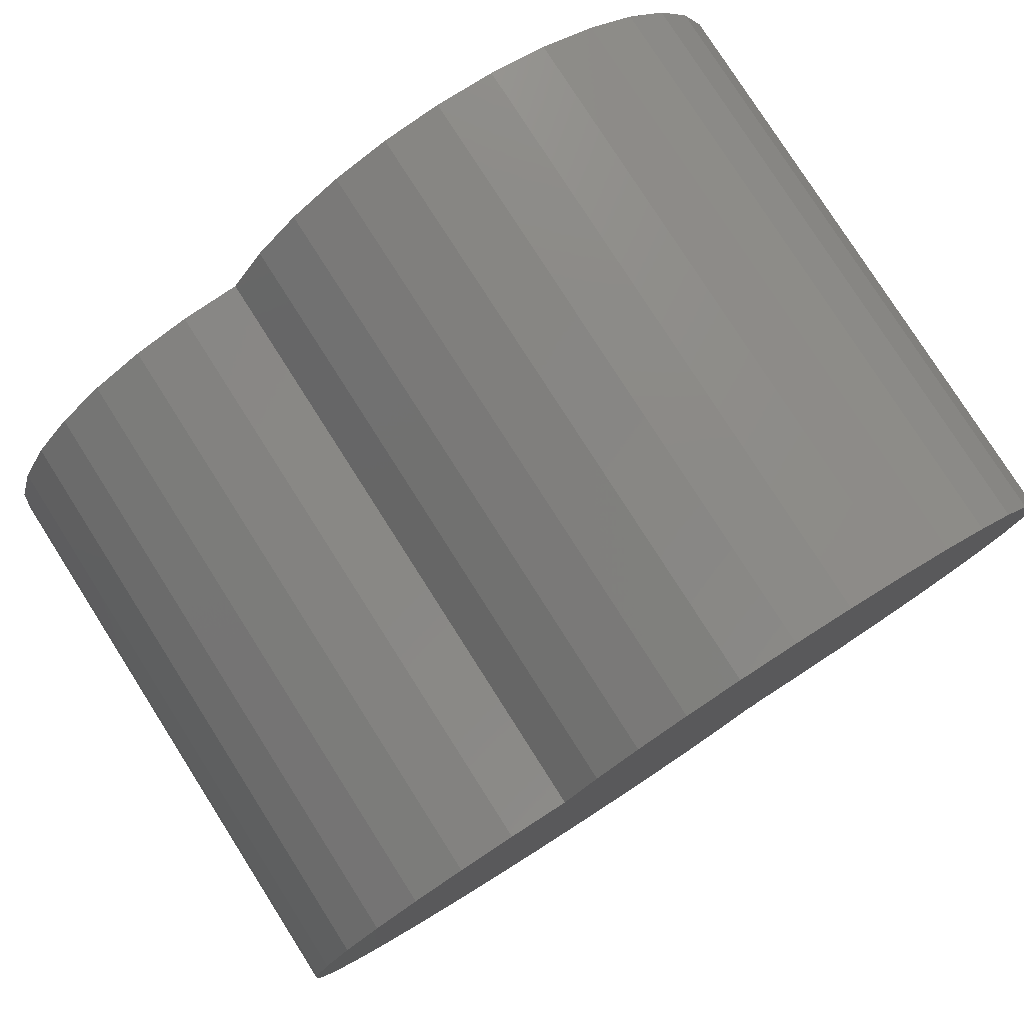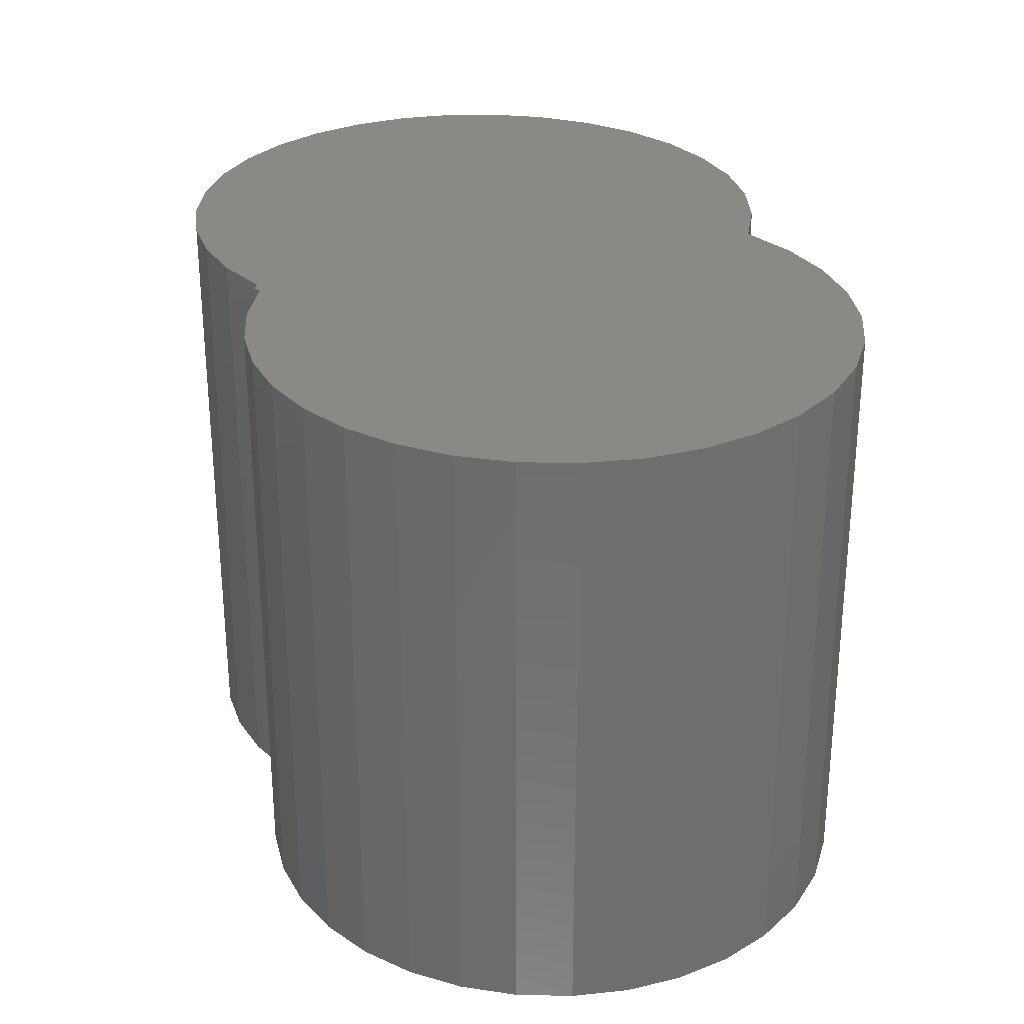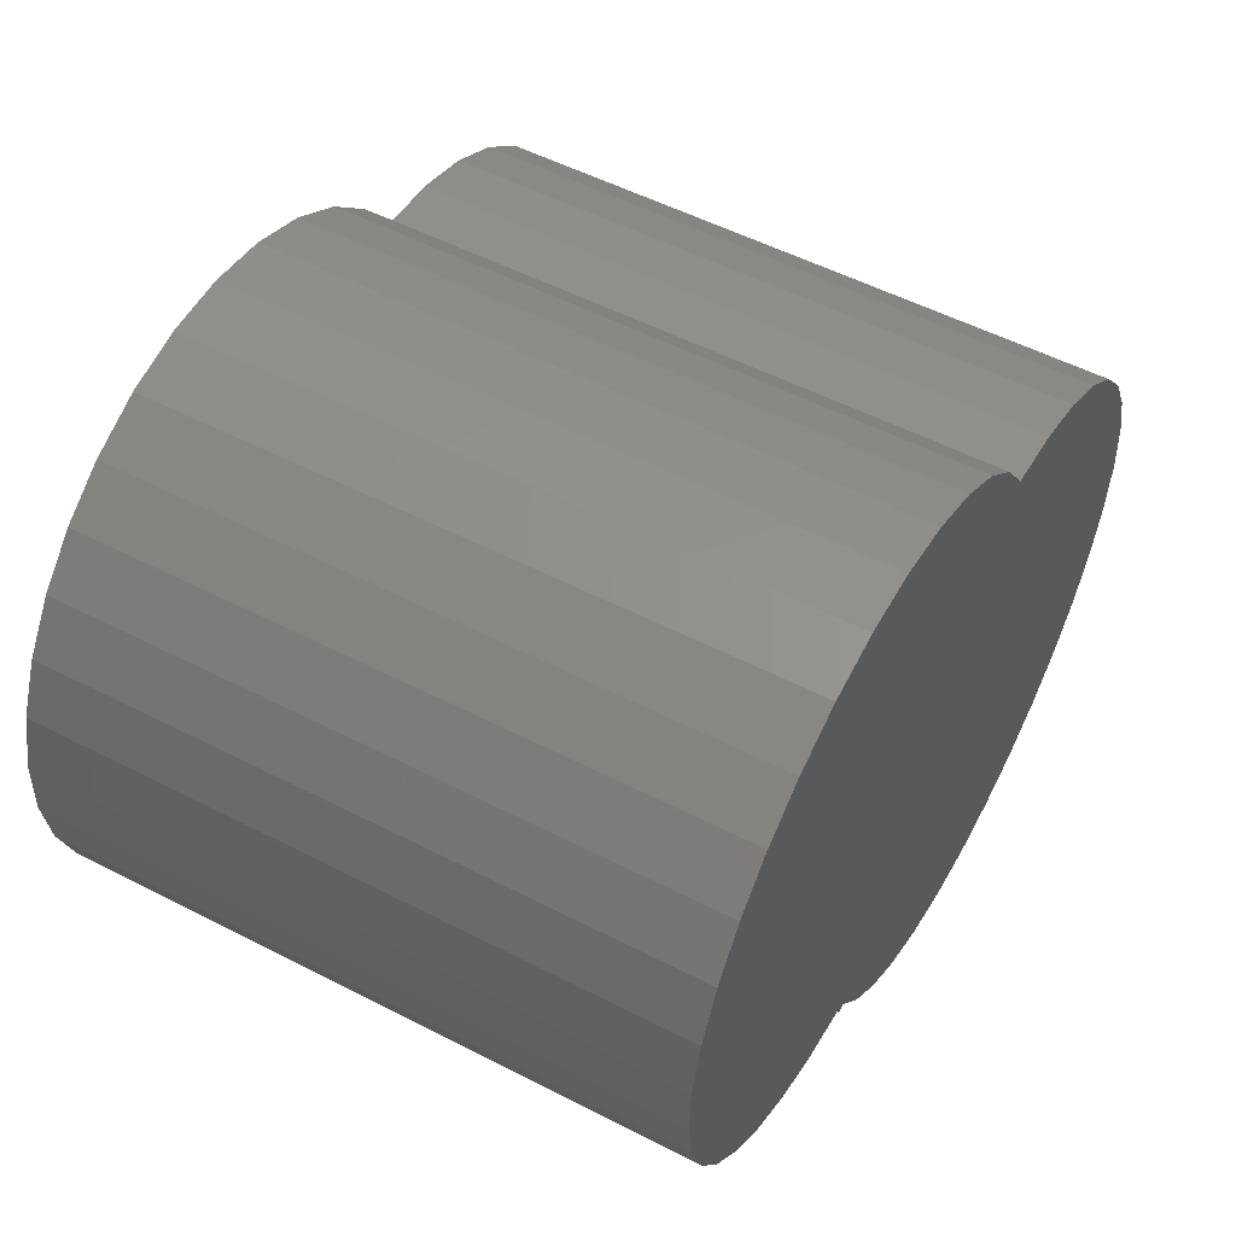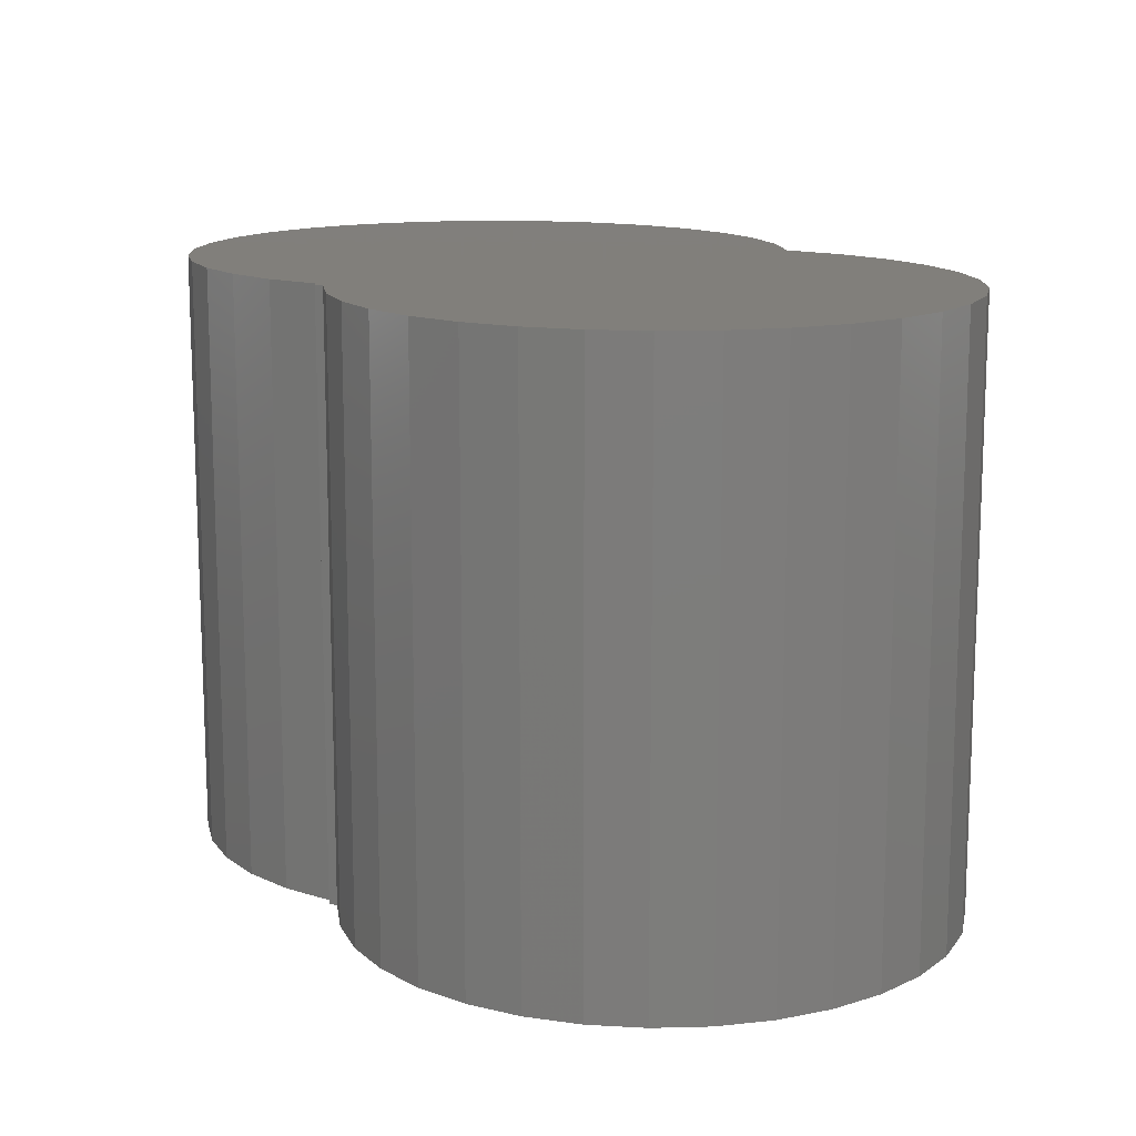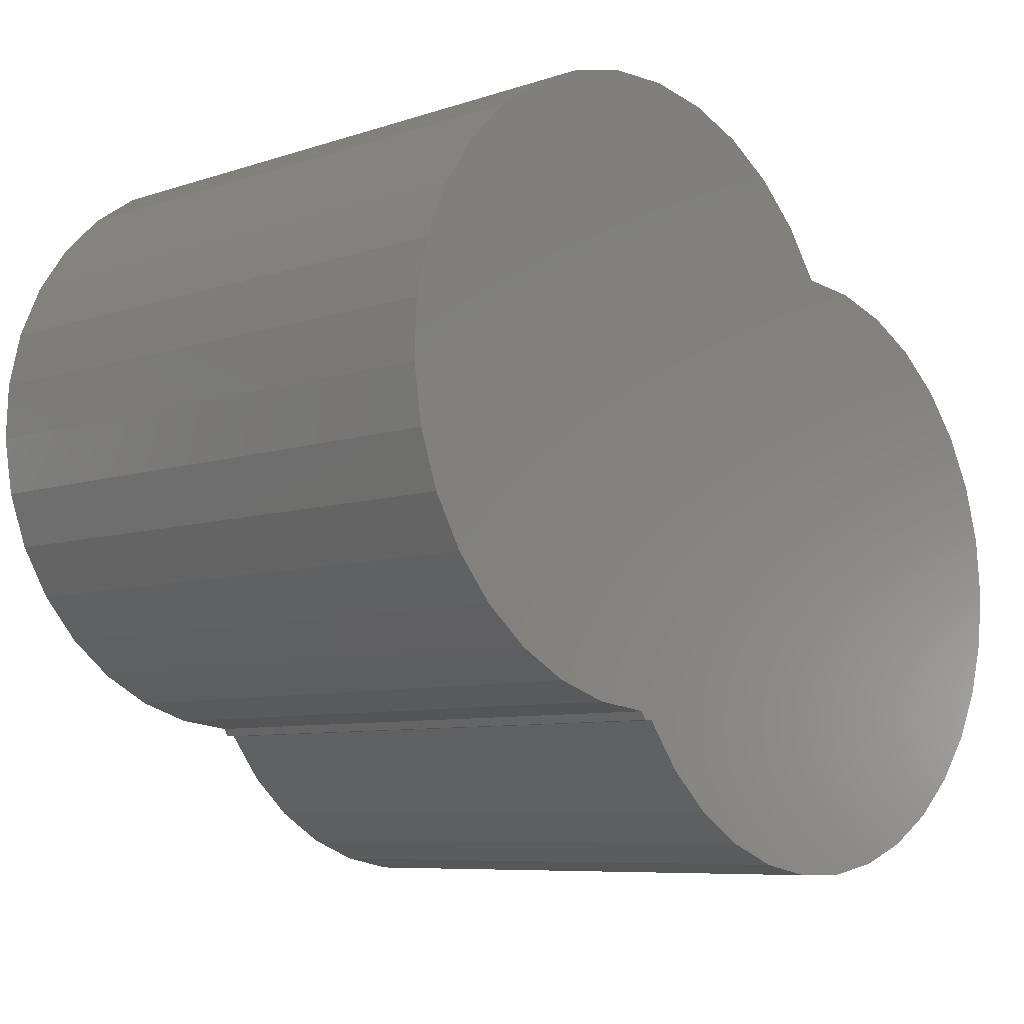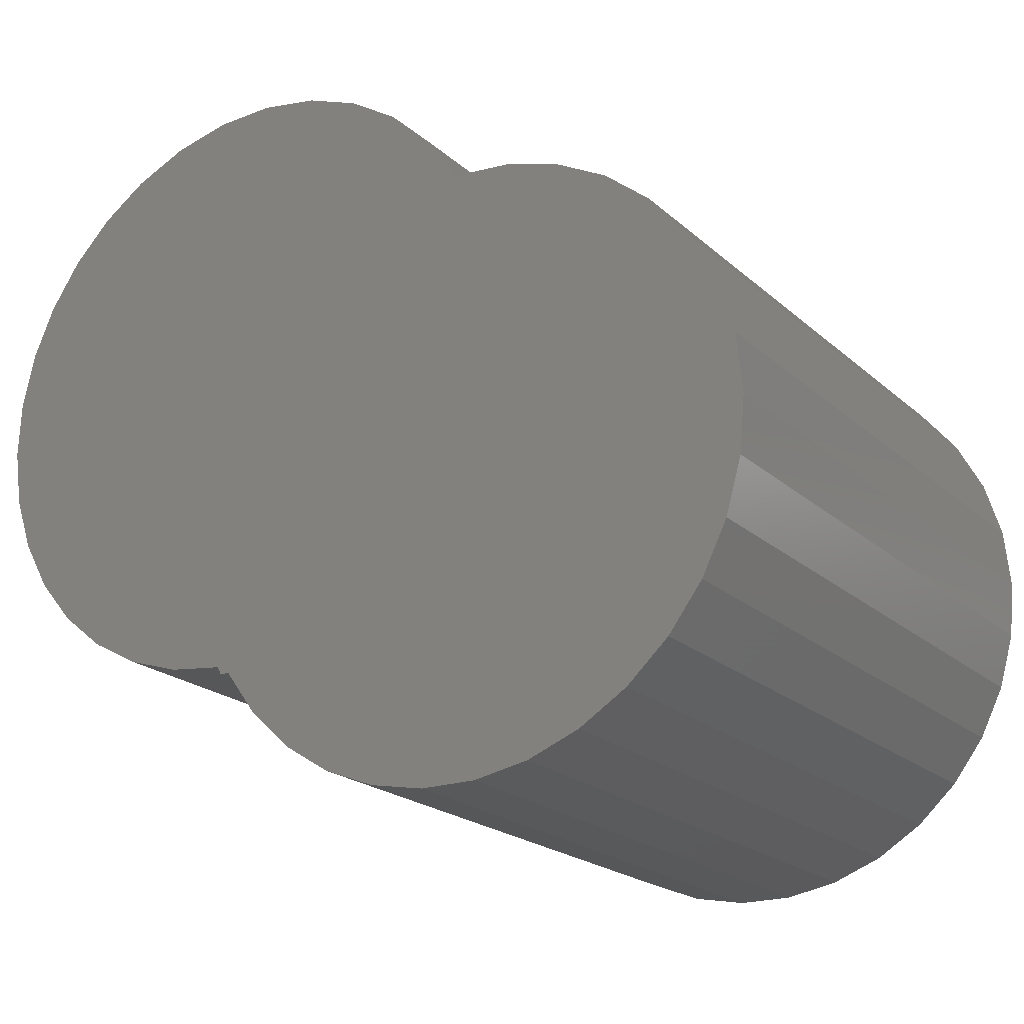
<metadata>
{"format":"stl","ext":"stl","renderer":"f3d","projection":"perspective","resolution":1024,"background":"white","views":[{"elev":78.8,"azim":147.5,"up":"+Z"},{"elev":29.2,"azim":-75.4,"up":"+Y"},{"elev":53.6,"azim":-61.2,"up":"+Z"},{"elev":13.6,"azim":-91.1,"up":"+Y"},{"elev":-7.5,"azim":-46.4,"up":"+Z"},{"elev":-20.9,"azim":33.3,"up":"+Z"}]}
</metadata>
<code>
# stl→obj: 92 verts, 180 faces
v 0.2651 -0.375 0.658
v 0.2285 -0.375 0.6645
v 0.1914 -0.375 0.6637
v 0.1551 -0.375 0.6557
v 0.04778 -0.375 0.5668
v 0.0338 -0.375 0.5345
v 0.416 -0.375 0.5648
v 0.4515 -0.375 0.554
v 0.4843 -0.375 0.5365
v 0.2166 -0.375 0.2812
v 0.2082 -0.375 0.2862
v 0.2109 -0.375 0.2812
v 0.4625 -0.375 0.2089
v 0.3254 -0.375 0.1972
v 0.4296 -0.375 0.1964
v 0.3599 -0.375 0.1904
v 0.3951 -0.375 0.1902
v 0.5555 -0.375 0.3102
v 0.5652 -0.375 0.344
v 0.08157 -0.375 0.3399
v 0.1089 -0.375 0.3178
v 0.1398 -0.375 0.3012
v 0.1733 -0.375 0.2905
v 0.5398 -0.375 0.2788
v 0.2997 -0.375 0.6445
v 0.1211 -0.375 0.6408
v 0.331 -0.375 0.6245
v 0.0922 -0.375 0.6208
v 0.3578 -0.375 0.5989
v 0.06747 -0.375 0.5959
v 0.379 -0.375 0.5684
v 0.513 -0.375 0.5129
v 0.02601 -0.375 0.5003
v 0.5365 -0.375 0.4842
v 0.02468 -0.375 0.4652
v 0.554 -0.375 0.4514
v 0.5648 -0.375 0.4159
v 0.02986 -0.375 0.4304
v 0.5684 -0.375 0.3789
v 0.04137 -0.375 0.3972
v 0.0588 -0.375 0.3667
v 0.5185 -0.375 0.2508
v 0.2374 -0.375 0.253
v 0.4924 -0.375 0.2272
v 0.2631 -0.375 0.229
v 0.2928 -0.375 0.2102
v 0.1914 5.096e-17 0.6637
v 0.2285 5.222e-17 0.6645
v 0.2651 5.36e-17 0.658
v 0.1551 4.988e-17 0.6557
v 0.416 0 0.5648
v 0.0338 4.815e-17 0.5345
v 0.04778 4.799e-17 0.5668
v 0.4515 0 0.554
v 0.4843 0 0.5365
v 0.2082 0 0.2862
v 0.2166 0 0.2812
v 0.2109 0 0.2812
v 0.4296 0 0.1964
v 0.3254 0 0.1972
v 0.4625 0 0.2089
v 0.3599 0 0.1904
v 0.3951 0 0.1902
v 0.5555 0 0.3102
v 0.5398 0 0.2788
v 0.1733 5.783e-17 0.2905
v 0.1398 5.647e-17 0.3012
v 0.1089 5.508e-17 0.3178
v 0.08157 5.37e-17 0.3399
v 0.5652 0 0.344
v 0.379 5.931e-17 0.5684
v 0.06747 4.808e-17 0.5959
v 0.3578 5.797e-17 0.5989
v 0.0922 4.842e-17 0.6208
v 0.331 5.654e-17 0.6245
v 0.1211 4.901e-17 0.6408
v 0.2997 5.506e-17 0.6445
v 0.554 0 0.4514
v 0.02468 4.923e-17 0.4652
v 0.5365 0 0.4842
v 0.02601 4.857e-17 0.5003
v 0.513 0 0.5129
v 0.0588 5.238e-17 0.3667
v 0.04137 5.117e-17 0.3972
v 0.5684 0 0.3789
v 0.02986 5.011e-17 0.4304
v 0.5648 0 0.4159
v 0.2928 0 0.2102
v 0.2631 0 0.229
v 0.4924 0 0.2272
v 0.2374 0 0.253
v 0.5185 0 0.2508
f 1 2 3
f 3 4 1
f 5 6 7
f 8 7 6
f 6 9 8
f 10 11 12
f 13 14 15
f 15 14 16
f 15 16 17
f 18 19 20
f 18 20 21
f 18 21 22
f 18 22 23
f 18 23 11
f 18 11 10
f 18 10 24
f 1 4 25
f 25 4 26
f 25 26 27
f 27 26 28
f 27 28 29
f 29 28 30
f 29 30 31
f 31 30 5
f 31 5 7
f 9 6 32
f 32 6 33
f 32 33 34
f 34 33 35
f 34 35 36
f 36 35 37
f 37 35 38
f 37 38 39
f 39 38 40
f 39 40 41
f 41 20 39
f 39 20 19
f 24 10 42
f 42 10 43
f 42 43 44
f 44 43 45
f 44 45 13
f 13 45 46
f 13 46 14
f 47 48 49
f 49 50 47
f 51 52 53
f 52 51 54
f 54 55 52
f 56 57 58
f 59 60 61
f 62 60 59
f 63 62 59
f 64 65 57
f 64 57 56
f 64 56 66
f 64 66 67
f 64 67 68
f 64 68 69
f 64 69 70
f 51 53 71
f 71 53 72
f 71 72 73
f 73 72 74
f 73 74 75
f 75 74 76
f 75 76 77
f 77 76 50
f 77 50 49
f 78 79 80
f 80 79 81
f 80 81 82
f 82 81 52
f 82 52 55
f 83 84 85
f 85 84 86
f 85 86 87
f 87 86 79
f 87 79 78
f 83 85 69
f 69 85 70
f 60 88 61
f 61 88 89
f 61 89 90
f 90 89 91
f 90 91 92
f 92 91 57
f 92 57 65
f 31 71 29
f 29 71 73
f 29 73 27
f 27 73 75
f 27 75 25
f 25 75 77
f 25 77 1
f 1 77 49
f 1 49 2
f 2 49 48
f 2 48 3
f 3 48 47
f 3 47 4
f 4 47 50
f 4 50 26
f 26 50 76
f 71 31 51
f 51 31 7
f 51 7 54
f 54 7 8
f 54 8 55
f 55 8 9
f 55 9 82
f 82 9 32
f 82 32 80
f 80 32 34
f 80 34 78
f 78 34 36
f 78 36 87
f 87 36 37
f 87 37 85
f 85 37 39
f 58 57 12
f 12 57 10
f 58 12 56
f 56 12 11
f 26 76 28
f 28 76 74
f 28 74 30
f 30 74 72
f 30 72 5
f 5 72 53
f 5 53 6
f 6 53 52
f 6 52 33
f 33 52 81
f 33 81 35
f 35 81 79
f 35 79 38
f 38 79 86
f 38 86 40
f 40 86 84
f 40 84 41
f 41 84 83
f 41 83 20
f 20 83 69
f 20 69 21
f 21 69 68
f 21 68 22
f 22 68 67
f 22 67 23
f 23 67 66
f 23 66 11
f 11 66 56
f 85 39 70
f 70 39 19
f 70 19 64
f 64 19 18
f 64 18 65
f 65 18 24
f 65 24 92
f 92 24 42
f 92 42 90
f 90 42 44
f 90 44 61
f 61 44 13
f 61 13 59
f 59 13 15
f 59 15 63
f 63 15 17
f 63 17 62
f 62 17 16
f 62 16 60
f 60 16 14
f 60 14 88
f 88 14 46
f 88 46 89
f 89 46 45
f 89 45 91
f 91 45 43
f 91 43 57
f 57 43 10

</code>
